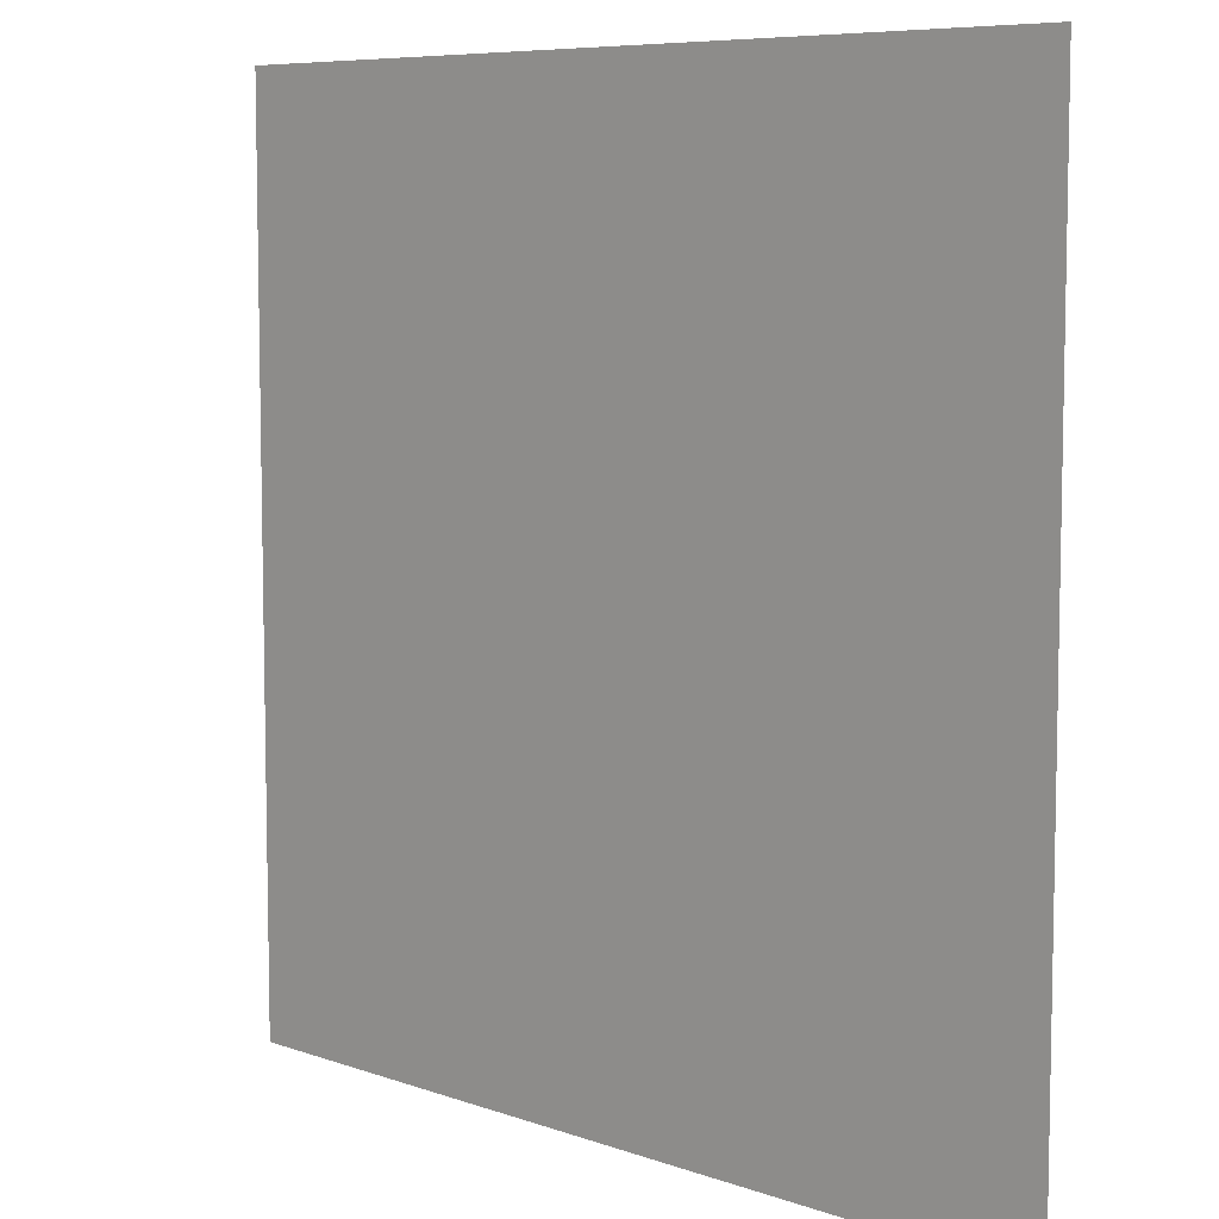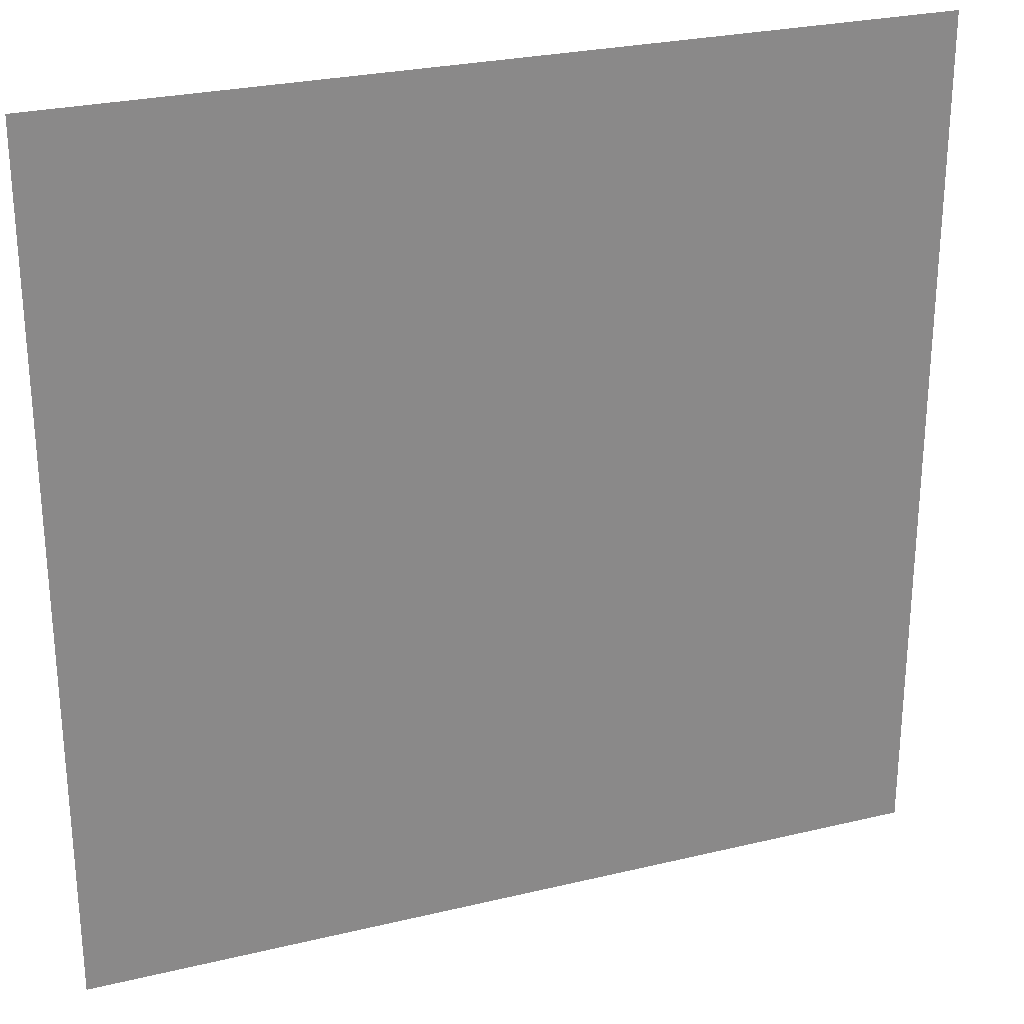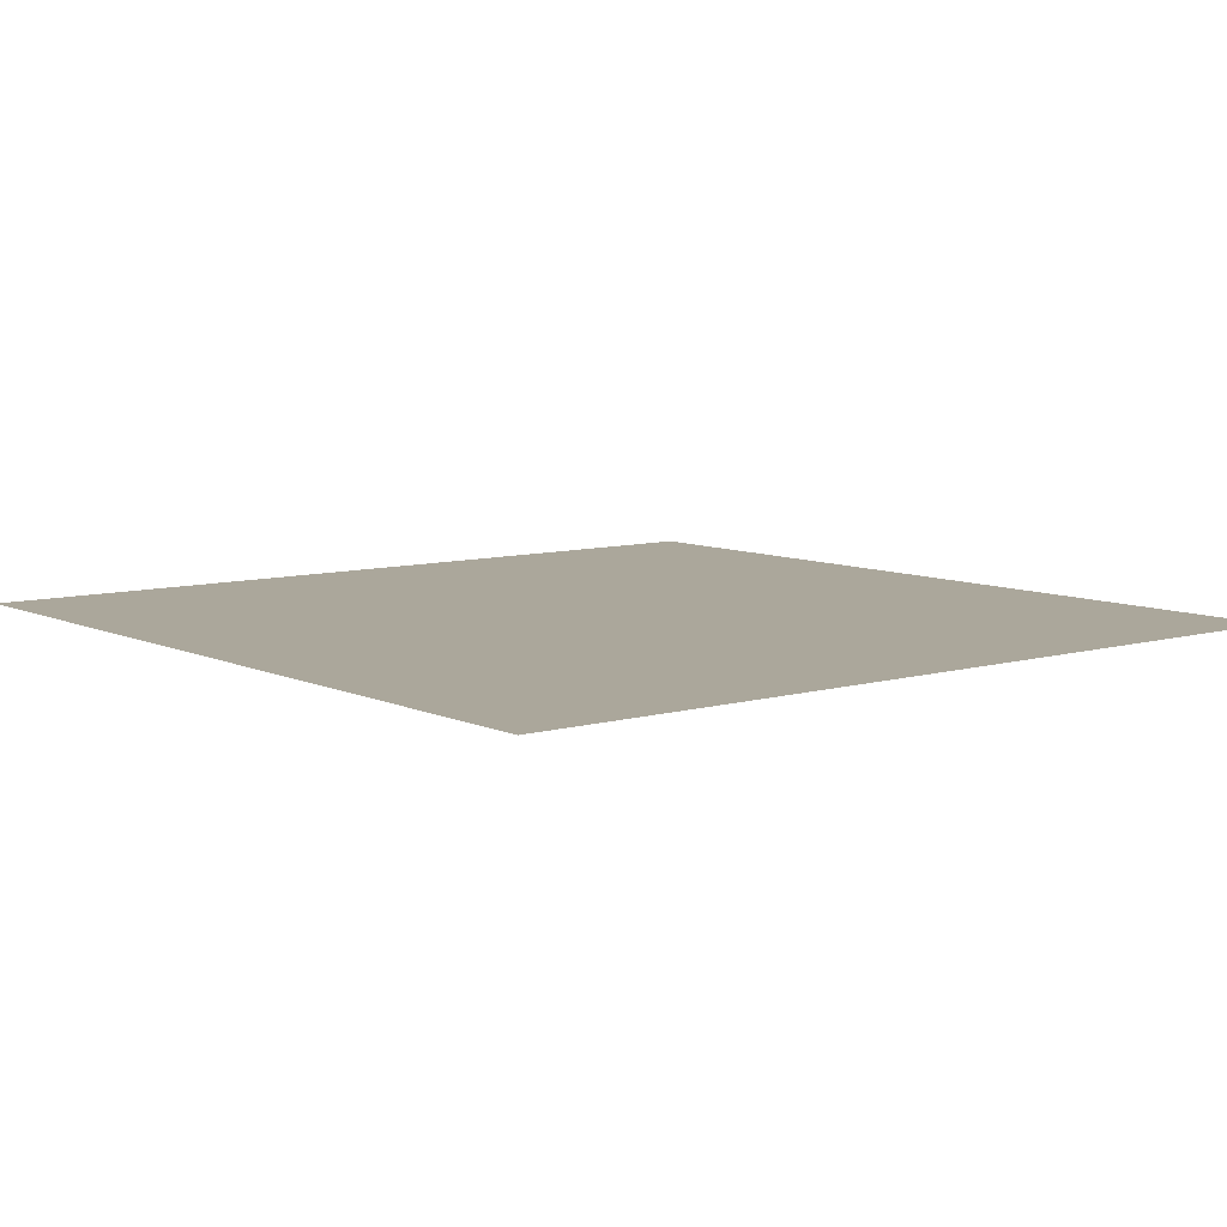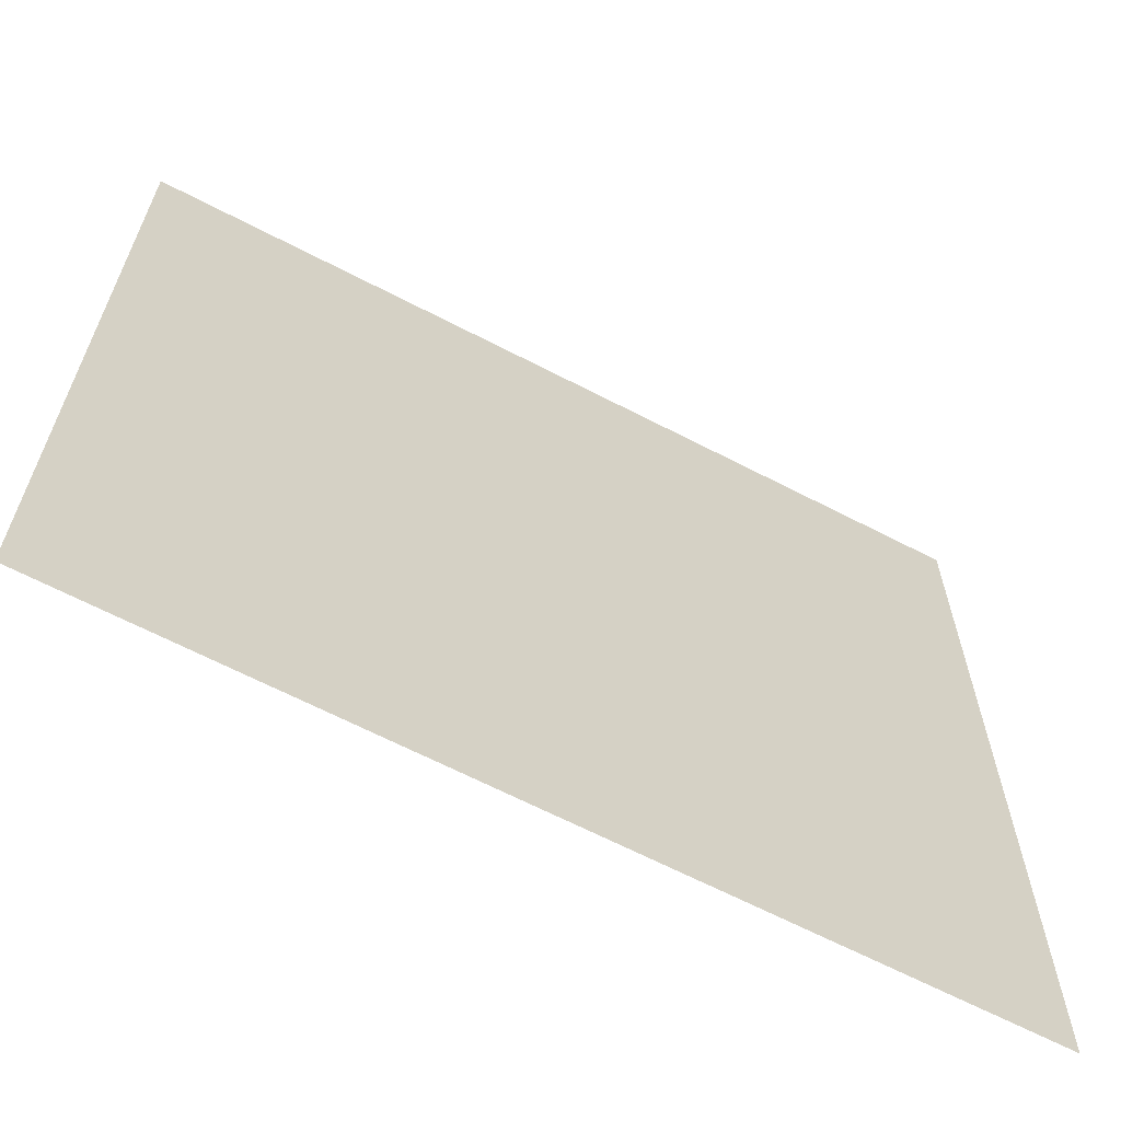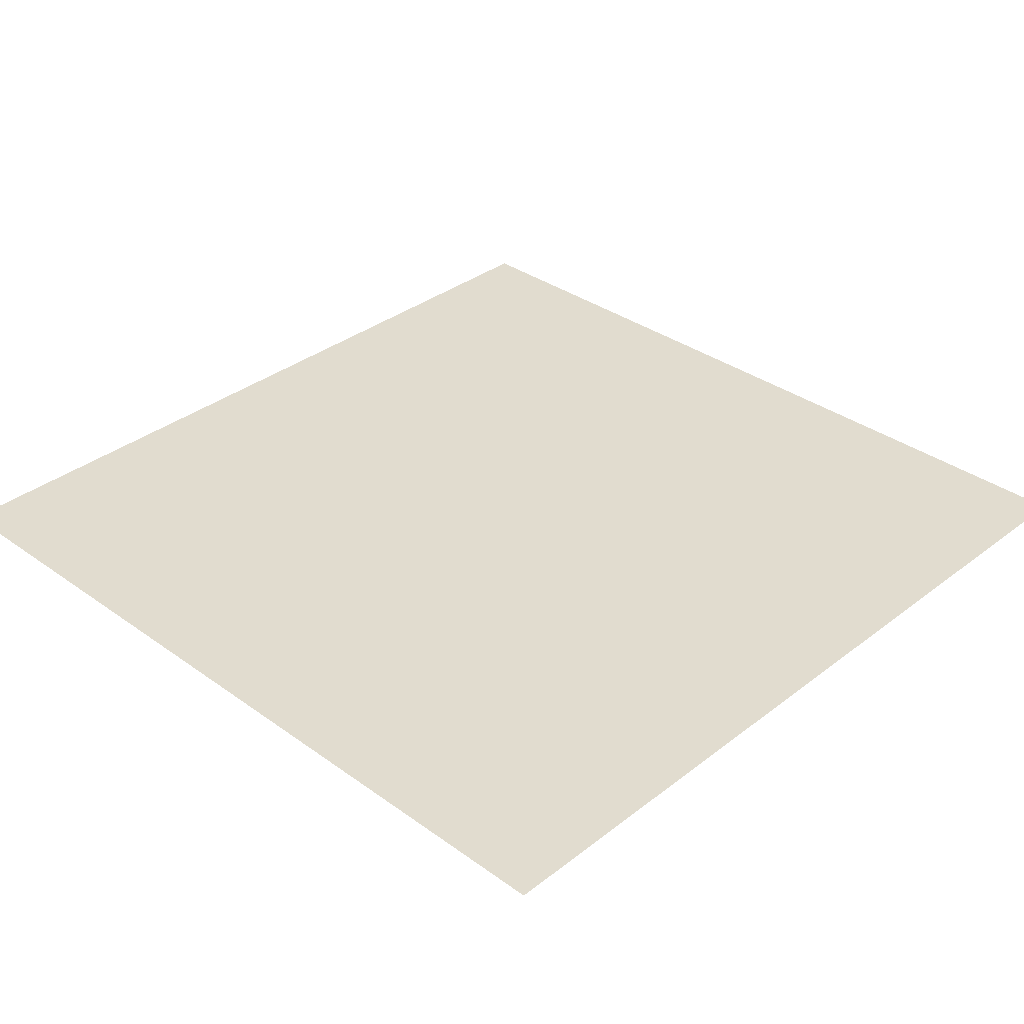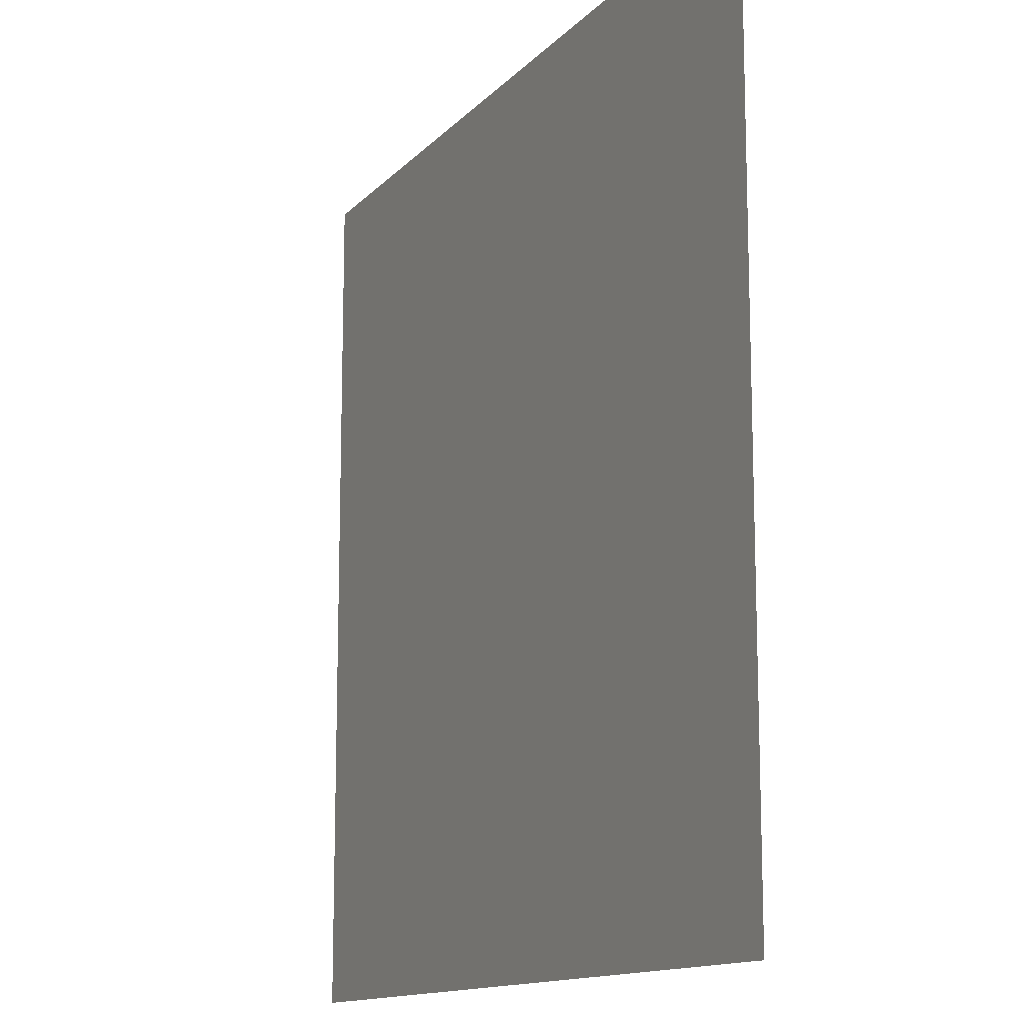
<metadata>
{"format":"obj","ext":"obj","renderer":"f3d","projection":"perspective","resolution":1024,"background":"white","views":[{"elev":7.5,"azim":45.1,"up":"+Z"},{"elev":26.7,"azim":159.4,"up":"+Z"},{"elev":8.2,"azim":-38.6,"up":"+Y"},{"elev":-65.1,"azim":-27.6,"up":"+Z"},{"elev":34.4,"azim":-136.0,"up":"+Y"},{"elev":-13.2,"azim":64.4,"up":"+Z"}]}
</metadata>
<code>
v -5 0 1.302e-05
v -5 0 -5
v -1.302e-05 0 -5
v -1.693e-12 0 -1.272e-06
g SD_Env_Floor_Wood_10_2927_229
f 1 3 2
f 1 4 3

</code>
